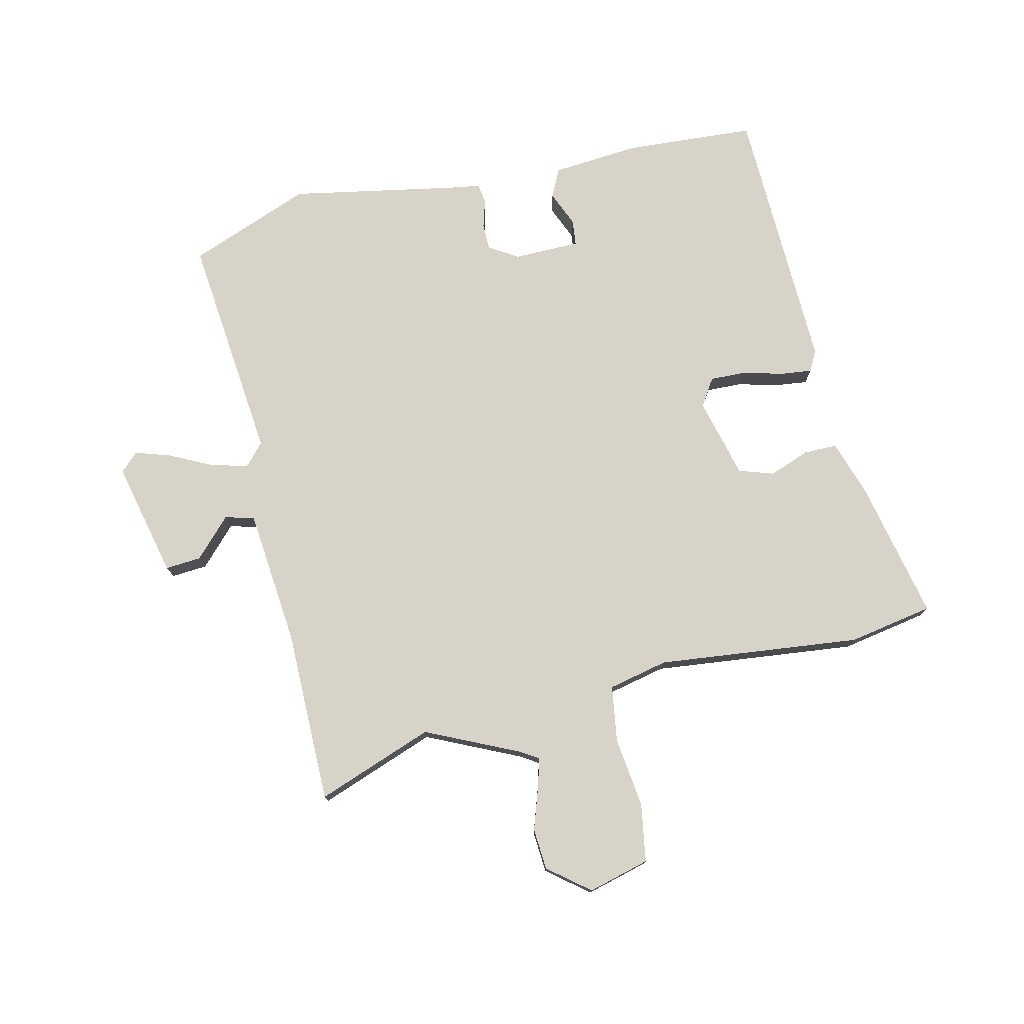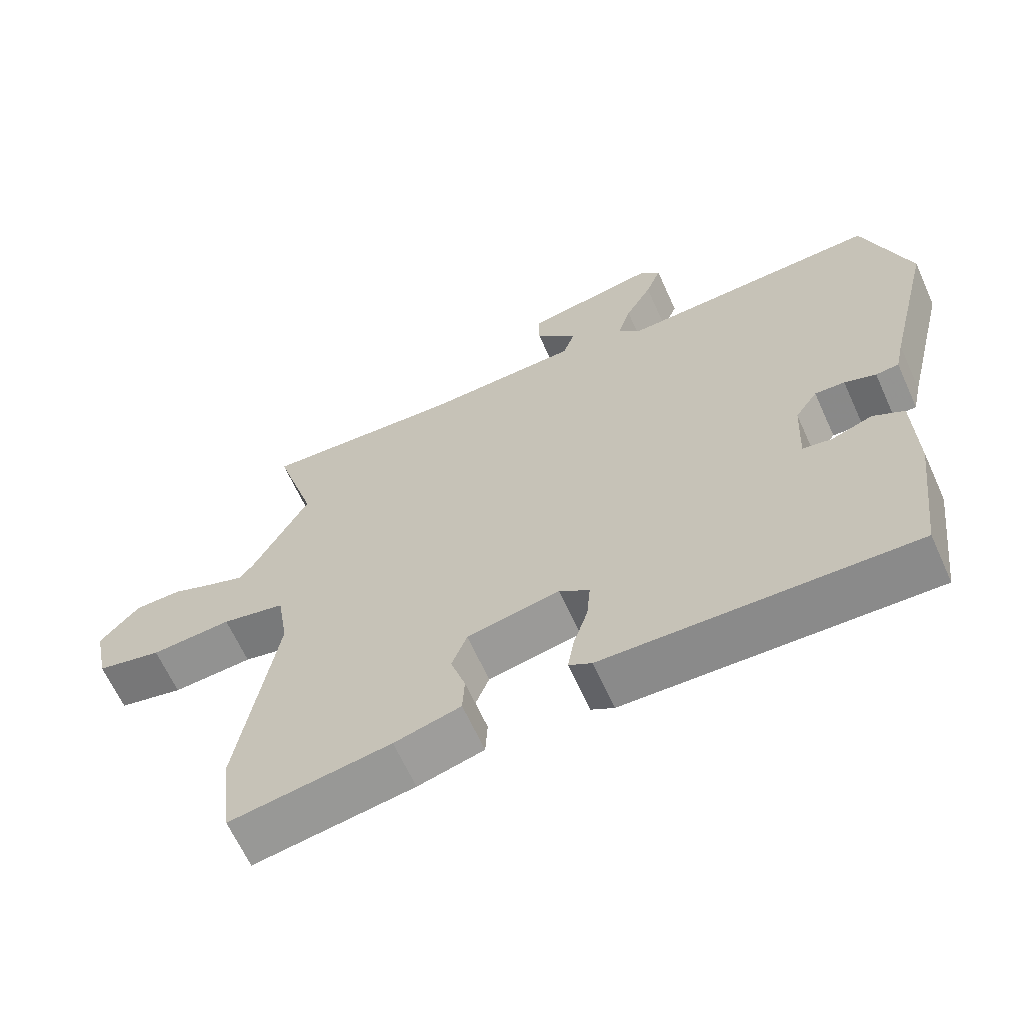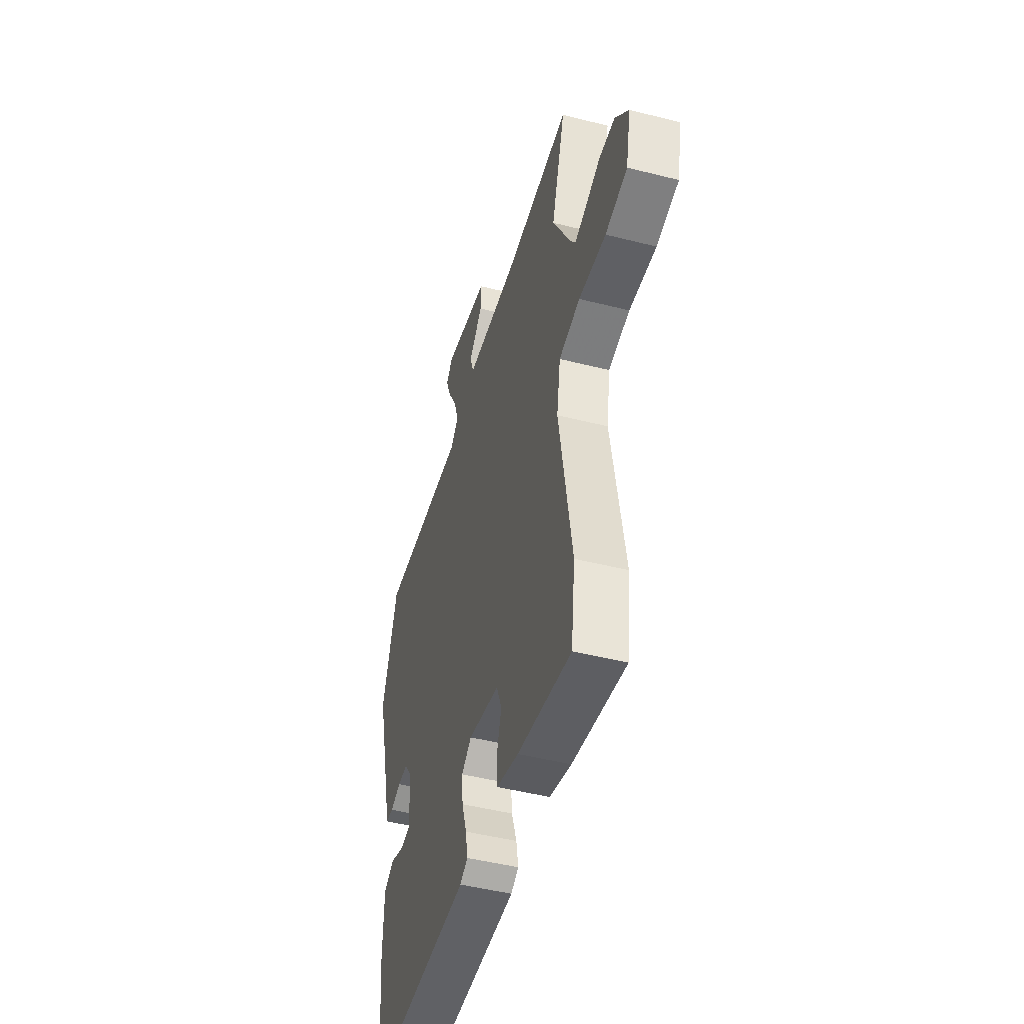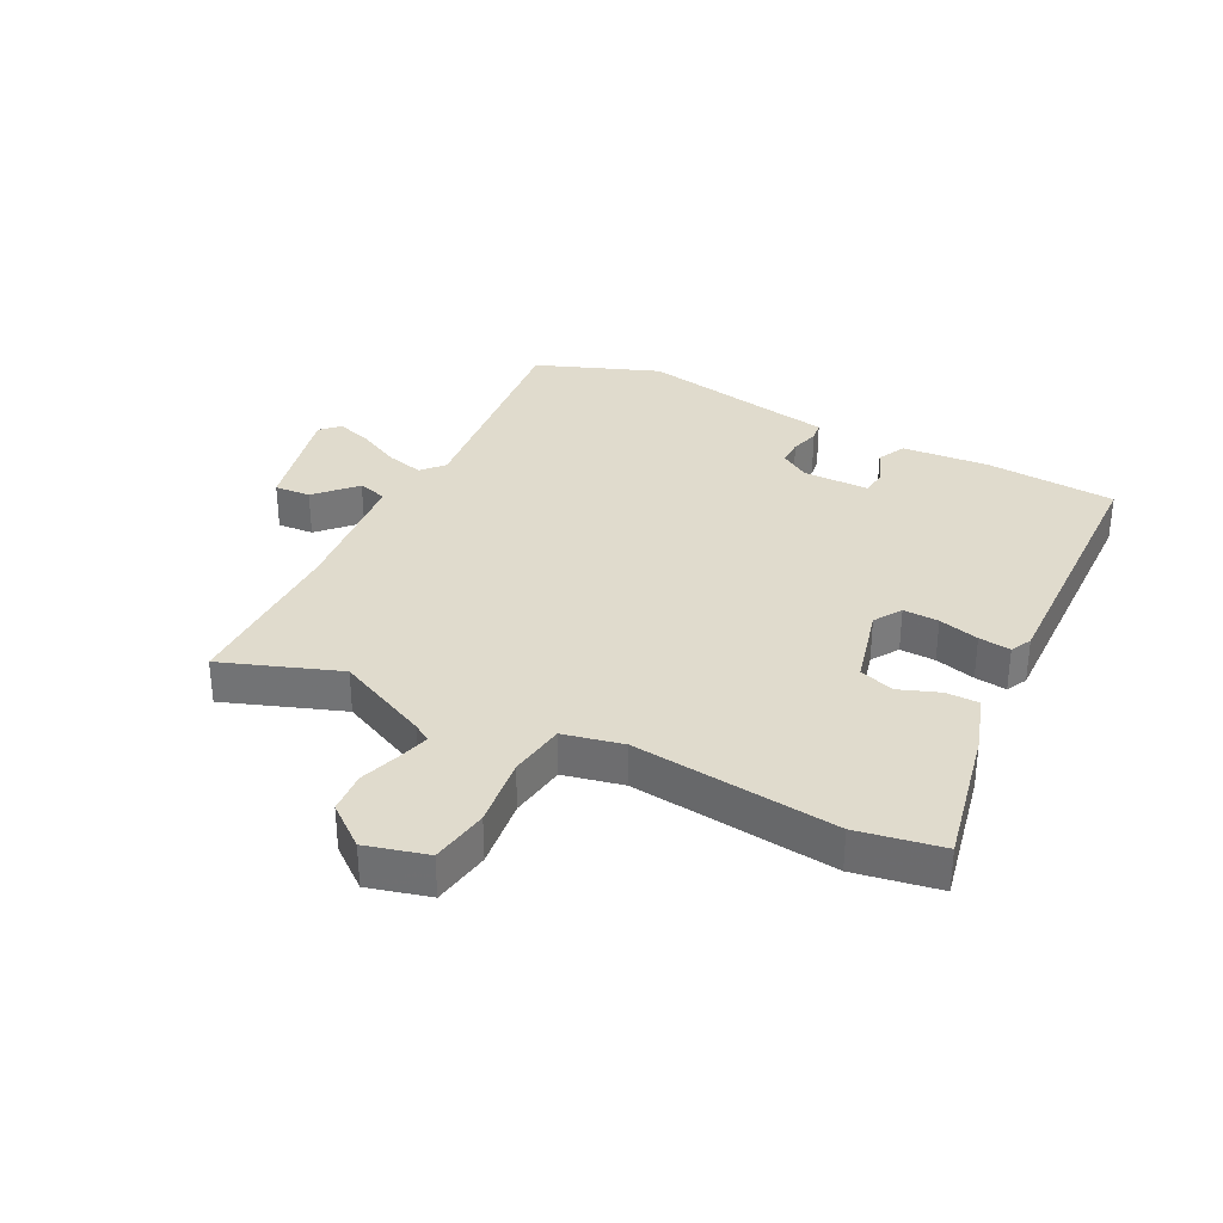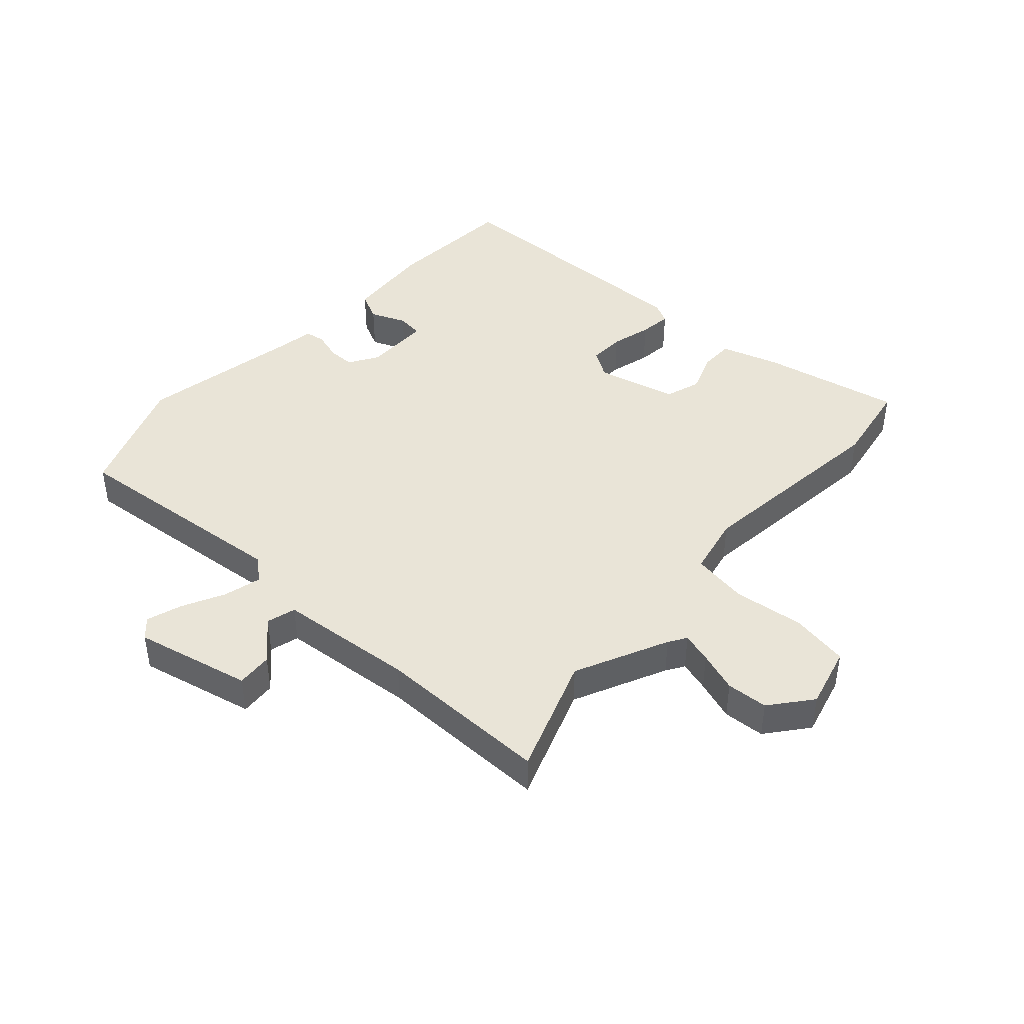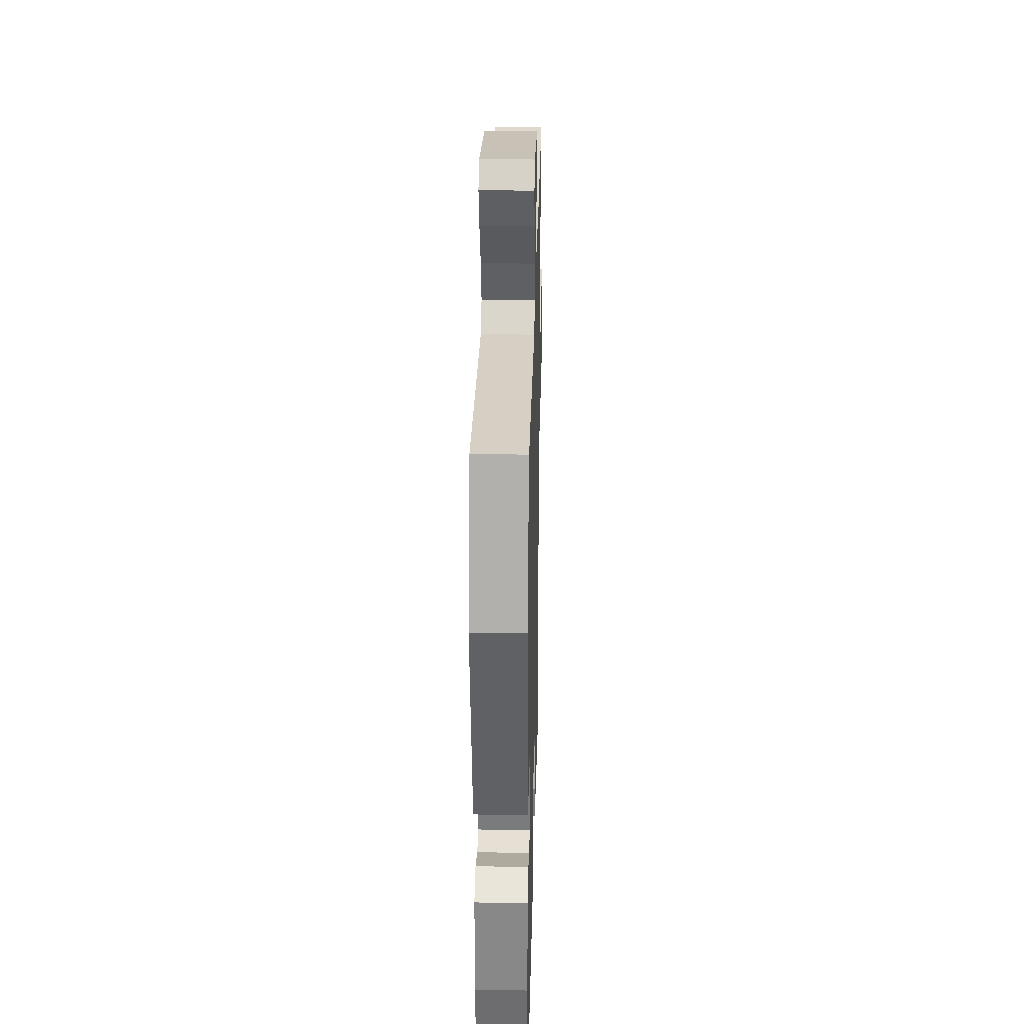
<metadata>
{"format":"obj","ext":"obj","renderer":"f3d","projection":"perspective","resolution":1024,"background":"white","views":[{"elev":76.6,"azim":73.7,"up":"+Y"},{"elev":-64.4,"azim":-155.7,"up":"+Z"},{"elev":-47.3,"azim":74.0,"up":"+Z"},{"elev":33.3,"azim":113.8,"up":"+Y"},{"elev":43.5,"azim":39.2,"up":"+Y"},{"elev":28.8,"azim":-88.6,"up":"+Z"}]}
</metadata>
<code>
v 0.512 0.07 -0.403
v 0.495 0.07 -0.543
v 0.265 0.07 -0.507
v 0.17 0.07 -0.482
v 0.167 0.07 -0.427
v 0.188 0.07 -0.36
v 0.166 0.07 -0.304
v 0.033 0.07 -0.278
v -0.01 0.07 -0.309
v -0.005 0.07 -0.367
v 0.016 0.07 -0.432
v 0.025 0.07 -0.484
v -0.008 0.07 -0.503
v -0.45 0.07 -0.515
v -0.476 0.07 -0.302
v -0.472 0.07 -0.159
v -0.427 0.07 -0.134
v -0.368 0.07 -0.155
v -0.326 0.07 -0.148
v -0.331 0.07 -0.04
v -0.363 0.07 0.006
v -0.406 0.07 0.004
v -0.451 0.07 -0.012
v -0.484 0.07 -0.009
v -0.496 0.07 0.046
v -0.561 0.07 0.311
v -0.495 0.07 0.516
v -0.122 0.07 0.499
v -0.088 0.07 0.533
v -0.107 0.07 0.593
v -0.145 0.07 0.66
v -0.167 0.07 0.717
v -0.14 0.07 0.748
v 0.052 0.07 0.715
v 0.051 0.07 0.656
v -0.008 0.07 0.593
v 0.008 0.07 0.546
v 0.232 0.07 0.537
v 0.516 0.07 0.553
v 0.457 0.07 0.358
v 0.536 0.07 0.21
v 0.556 0.07 0.182
v 0.605 0.07 0.199
v 0.67 0.07 0.225
v 0.738 0.07 0.224
v 0.795 0.07 0.16
v 0.774 0.07 0.058
v 0.68 0.07 0.037
v 0.564 0.07 0.045
v 0.473 0.07 0.026
v 0.457 0.07 -0.073
v 0.512 0 -0.403
v 0.495 0 -0.543
v 0.265 0 -0.507
v 0.17 0 -0.482
v 0.167 0 -0.427
v 0.188 0 -0.36
v 0.166 0 -0.304
v 0.033 0 -0.278
v -0.01 0 -0.309
v -0.005 0 -0.367
v 0.016 0 -0.432
v 0.025 0 -0.484
v -0.008 0 -0.503
v -0.45 0 -0.515
v -0.476 0 -0.302
v -0.472 0 -0.159
v -0.427 0 -0.134
v -0.368 0 -0.155
v -0.326 0 -0.148
v -0.331 0 -0.04
v -0.363 0 0.006
v -0.406 0 0.004
v -0.451 0 -0.012
v -0.484 0 -0.009
v -0.496 0 0.046
v -0.561 0 0.311
v -0.495 0 0.516
v -0.122 0 0.499
v -0.088 0 0.533
v -0.107 0 0.593
v -0.145 0 0.66
v -0.167 0 0.717
v -0.14 0 0.748
v 0.052 0 0.715
v 0.051 0 0.656
v -0.008 0 0.593
v 0.008 0 0.546
v 0.232 0 0.537
v 0.516 0 0.553
v 0.457 0 0.358
v 0.536 0 0.21
v 0.556 0 0.182
v 0.605 0 0.199
v 0.67 0 0.225
v 0.738 0 0.224
v 0.795 0 0.16
v 0.774 0 0.058
v 0.68 0 0.037
v 0.564 0 0.045
v 0.473 0 0.026
v 0.457 0 -0.073
f 46 47 48 49
f 46 49 50
f 43 44 45 46
f 42 43 46 50
f 41 42 50
f 40 41 50
f 38 39 40
f 37 38 40 50
f 33 34 35 36
f 33 36 37
f 30 31 32 33
f 29 30 33 37
f 28 29 37 50
f 25 26 27 28
f 22 23 24 25
f 21 22 25 28
f 20 21 28 50
f 15 16 17 18
f 15 18 19
f 14 15 19
f 13 14 19
f 10 11 12 13
f 9 10 13 19
f 8 9 19 20
f 3 4 5 6
f 3 6 7
f 51 1 2 3
f 51 3 7
f 20 50 51
f 7 8 20 51
f 100 99 98 97
f 101 100 97
f 97 96 95 94
f 101 97 94 93
f 101 93 92
f 101 92 91
f 91 90 89
f 101 91 89 88
f 87 86 85 84
f 88 87 84
f 84 83 82 81
f 88 84 81 80
f 101 88 80 79
f 79 78 77 76
f 76 75 74 73
f 79 76 73 72
f 101 79 72 71
f 69 68 67 66
f 70 69 66
f 70 66 65
f 70 65 64
f 64 63 62 61
f 70 64 61 60
f 71 70 60 59
f 57 56 55 54
f 58 57 54
f 54 53 52 102
f 58 54 102
f 102 101 71
f 102 71 59 58
f 1 52 53 2
f 2 53 54 3
f 3 54 55 4
f 4 55 56 5
f 5 56 57 6
f 6 57 58 7
f 7 58 59 8
f 8 59 60 9
f 9 60 61 10
f 10 61 62 11
f 11 62 63 12
f 12 63 64 13
f 13 64 65 14
f 14 65 66 15
f 15 66 67 16
f 16 67 68 17
f 17 68 69 18
f 18 69 70 19
f 19 70 71 20
f 20 71 72 21
f 21 72 73 22
f 22 73 74 23
f 23 74 75 24
f 24 75 76 25
f 25 76 77 26
f 26 77 78 27
f 27 78 79 28
f 28 79 80 29
f 29 80 81 30
f 30 81 82 31
f 31 82 83 32
f 32 83 84 33
f 33 84 85 34
f 34 85 86 35
f 35 86 87 36
f 36 87 88 37
f 37 88 89 38
f 38 89 90 39
f 39 90 91 40
f 40 91 92 41
f 41 92 93 42
f 42 93 94 43
f 43 94 95 44
f 44 95 96 45
f 45 96 97 46
f 46 97 98 47
f 47 98 99 48
f 48 99 100 49
f 49 100 101 50
f 50 101 102 51
f 51 102 52 1

</code>
